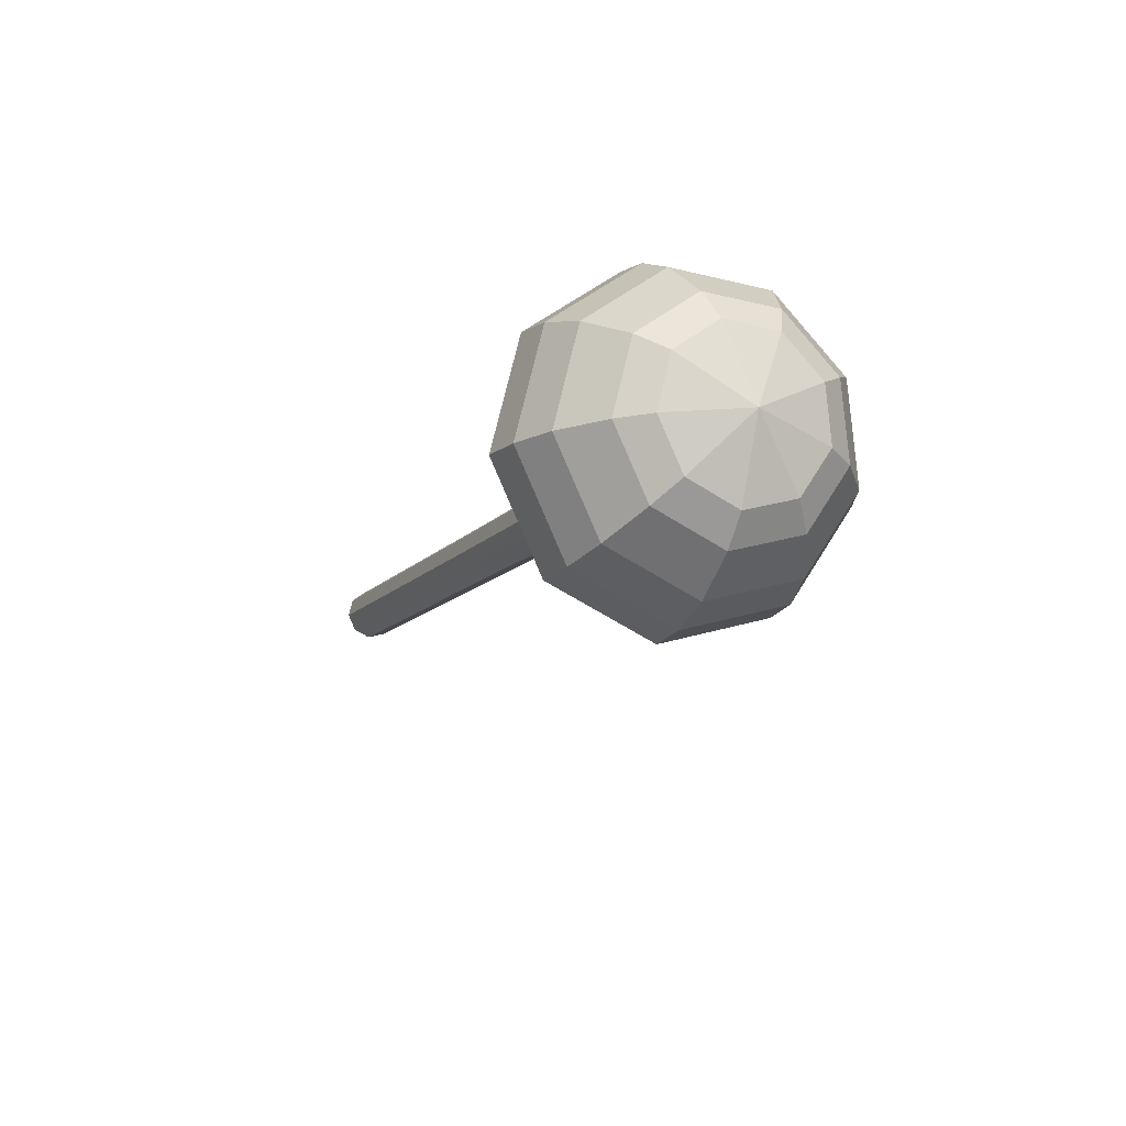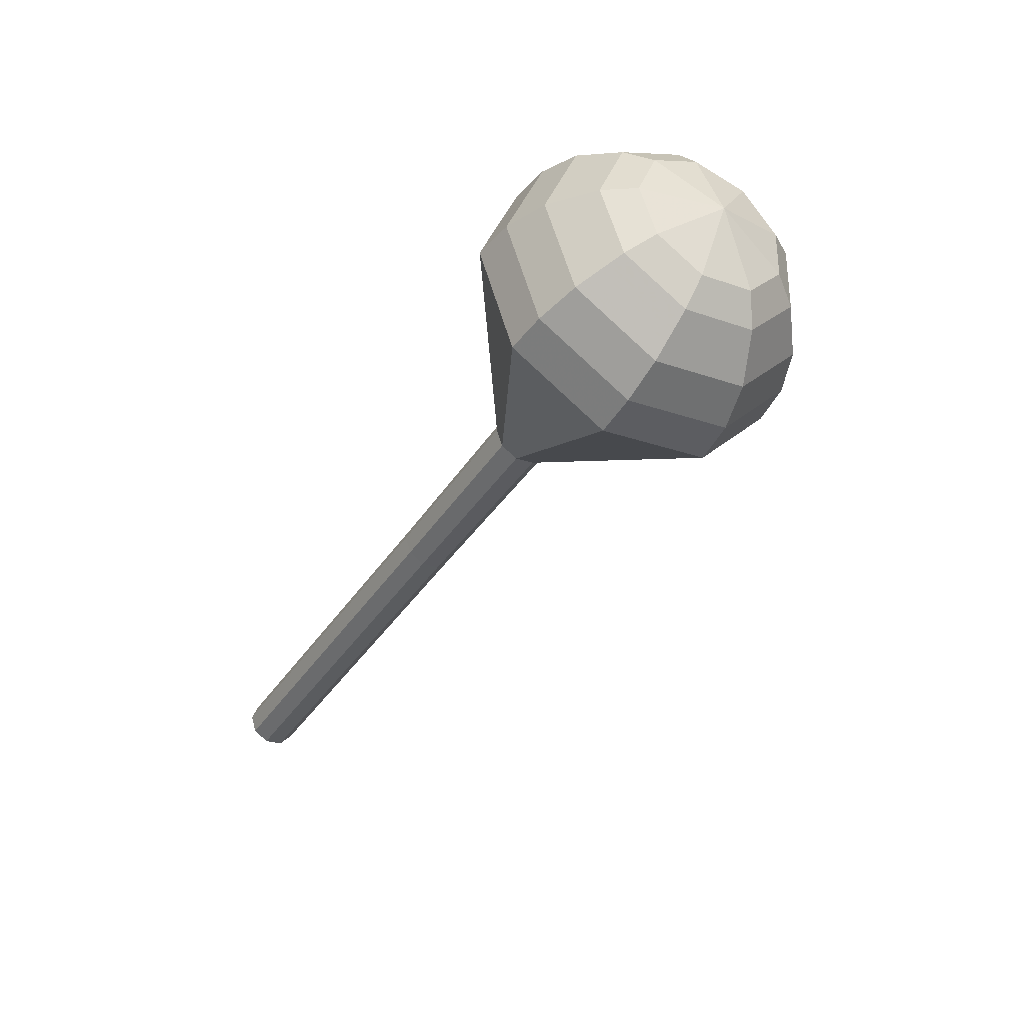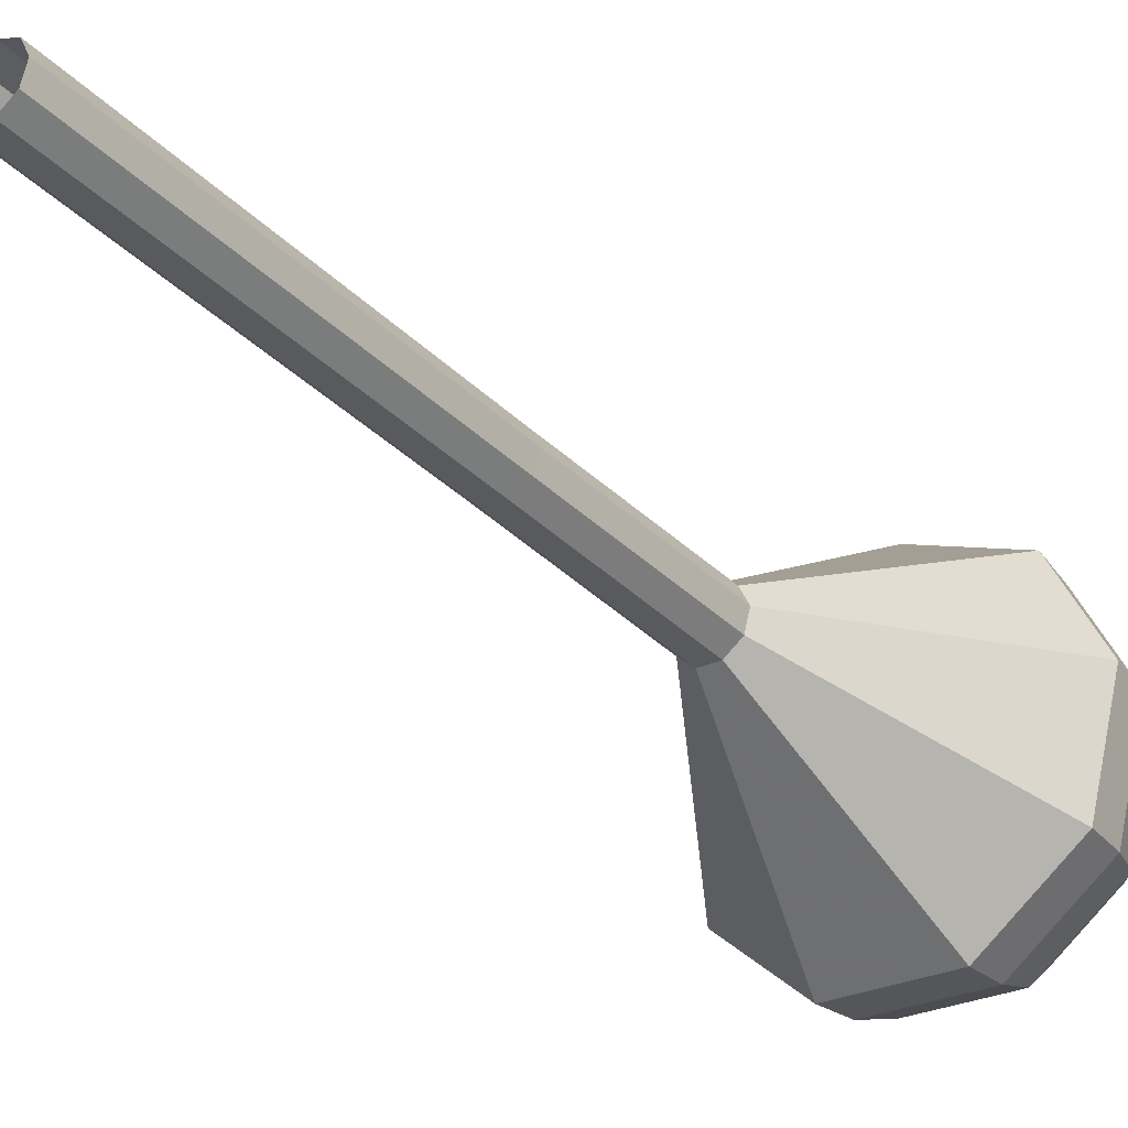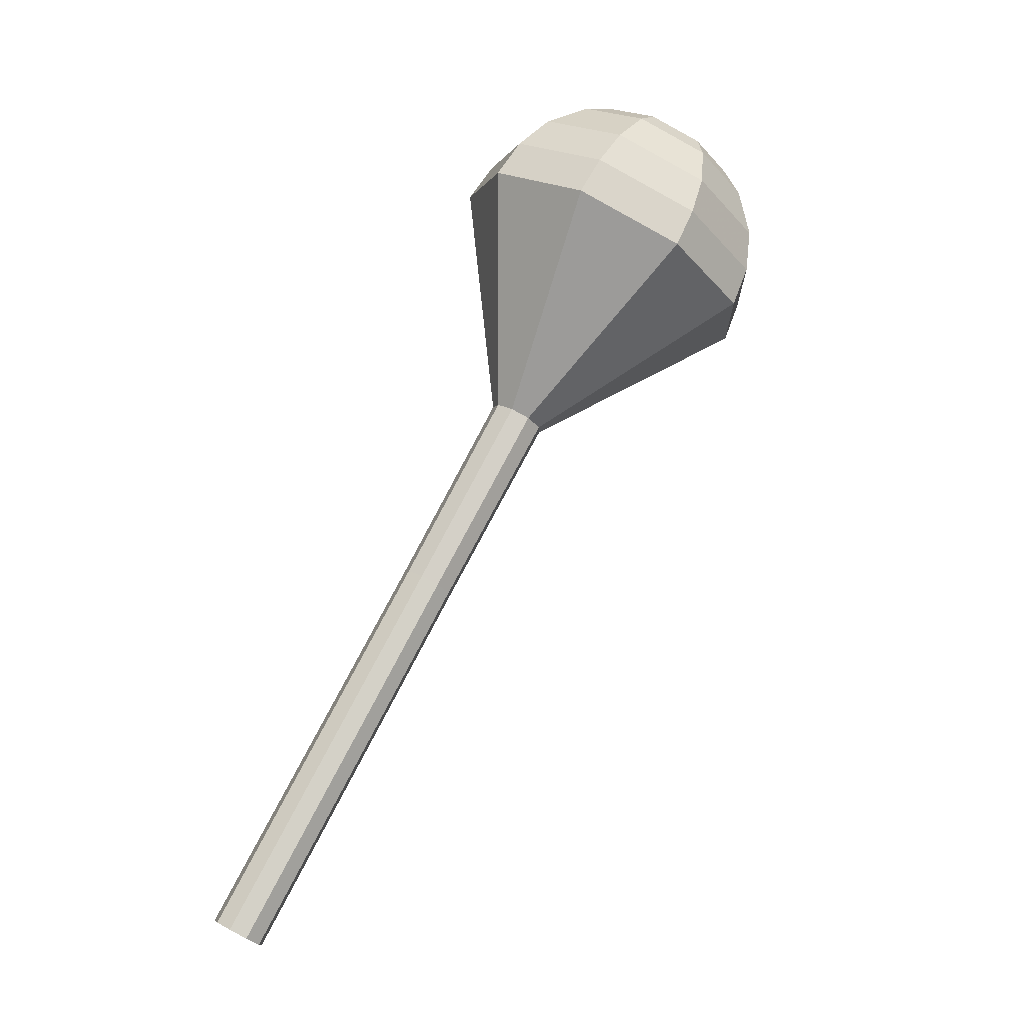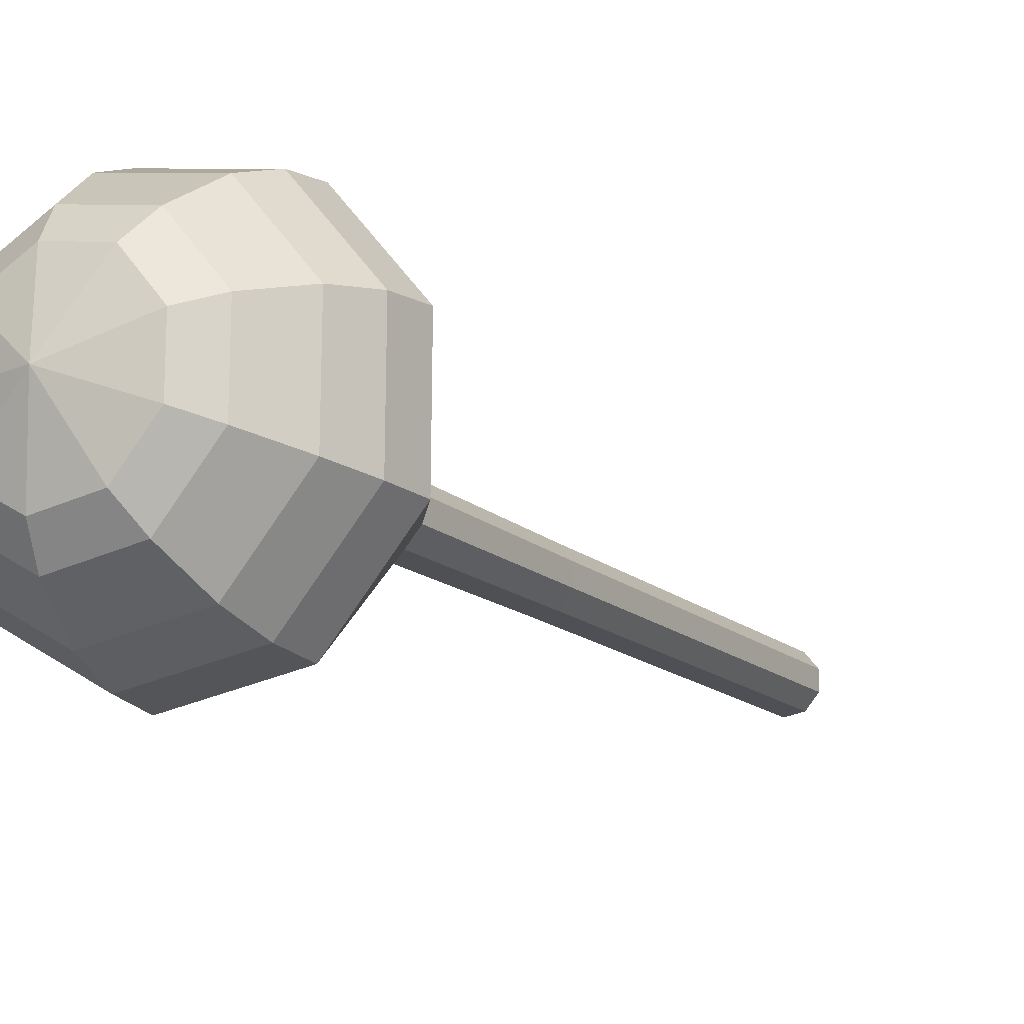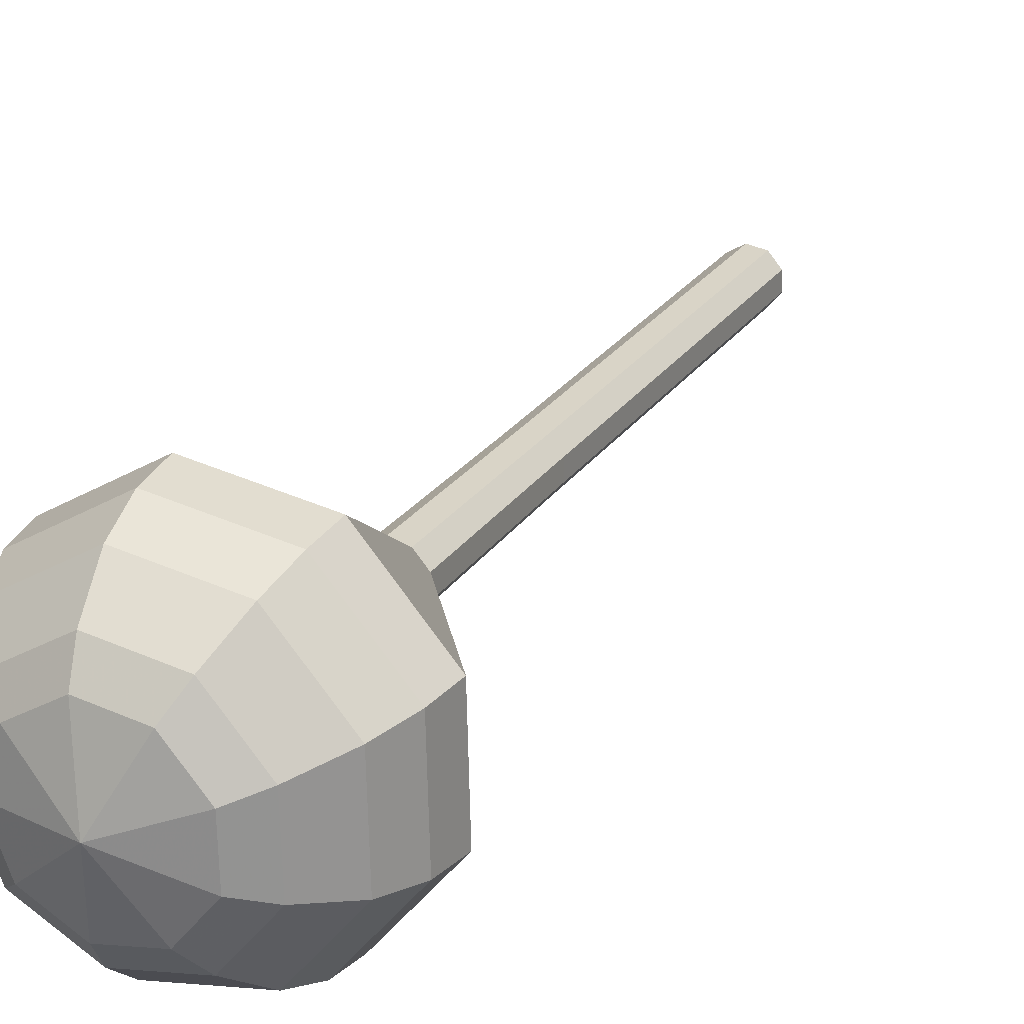
<metadata>
{"format":"obj","ext":"obj","renderer":"f3d","projection":"perspective","resolution":1024,"background":"white","views":[{"elev":57.3,"azim":87.0,"up":"+Z"},{"elev":44.3,"azim":56.9,"up":"+Z"},{"elev":-61.9,"azim":-117.2,"up":"+Y"},{"elev":0.6,"azim":21.8,"up":"+Z"},{"elev":10.7,"azim":53.9,"up":"+Y"},{"elev":48.9,"azim":49.9,"up":"+Y"}]}
</metadata>
<code>
g tube1
v 112.9 103.3 159.1
v 113.2 104 158.7
v 112.9 104.8 158.4
v 112.2 105.3 158.5
v 111.4 105.2 158.8
v 110.9 104.7 159.3
v 110.9 103.9 159.6
v 111.5 103.2 159.7
v 112.3 103 159.5
v 112.9 103.3 159.1
v 114.6 105 163.1
v 114.8 105.7 162.6
v 114.5 106.5 162.4
v 113.8 107 162.5
v 113 107 162.8
v 112.5 106.4 163.3
v 112.6 105.6 163.6
v 113.1 105 163.7
v 113.9 104.7 163.5
v 114.6 105 163.1
v 116.2 106.8 167
v 116.4 107.5 166.6
v 116.2 108.2 166.4
v 115.5 108.7 166.5
v 114.7 108.7 166.8
v 114.2 108.2 167.3
v 114.2 107.4 167.6
v 114.7 106.7 167.7
v 115.5 106.5 167.5
v 116.2 106.8 167
v 117.8 108.5 171
v 118.1 109.2 170.6
v 117.8 110 170.4
v 117.1 110.5 170.5
v 116.3 110.4 170.8
v 115.8 109.9 171.3
v 115.8 109.1 171.6
v 116.3 108.4 171.7
v 117.1 108.2 171.4
v 117.8 108.5 171
v 119.4 110.2 175
v 119.7 110.9 174.6
v 119.4 111.7 174.4
v 118.7 112.2 174.5
v 117.9 112.2 174.8
v 117.4 111.6 175.2
v 117.4 110.8 175.6
v 118 110.2 175.7
v 118.7 109.9 175.4
v 119.4 110.2 175
v 122.7 113.6 183
v 123 114.4 182.6
v 122.7 115.2 182.4
v 121.9 115.7 182.4
v 121.1 115.7 182.8
v 120.6 115.1 183.2
v 120.6 114.3 183.6
v 121.2 113.6 183.7
v 122 113.3 183.4
v 122.7 113.6 183
v 130.5 112.9 191
v 132 117.1 188.5
v 130.3 121.7 187.2
v 126.1 124.6 187.7
v 121.4 124.4 189.7
v 118.3 121.2 192.3
v 118.4 116.5 194.3
v 121.6 112.5 194.8
v 126.4 111 193.5
v 130.5 112.9 191
v 131 113.7 192.6
v 132.5 117.8 190.2
v 130.8 122.3 189
v 126.7 125.1 189.4
v 122.1 124.9 191.3
v 119.2 121.8 193.9
v 119.3 117.2 195.8
v 122.4 113.3 196.3
v 127 112 195
v 131 113.7 192.6
v 131 115 194.2
v 132.4 118.6 192.1
v 130.9 122.6 191
v 127.2 125.1 191.4
v 123.2 125 193.1
v 120.5 122.2 195.4
v 120.6 118.1 197.1
v 123.4 114.6 197.5
v 127.5 113.4 196.4
v 131 115 194.2
v 130.6 116.7 195.8
v 131.6 119.5 194.2
v 130.5 122.6 193.3
v 127.7 124.5 193.6
v 124.6 124.3 195
v 122.6 122.2 196.7
v 122.6 119.1 198
v 124.7 116.4 198.3
v 127.9 115.5 197.5
v 130.6 116.7 195.8
v 129.9 118 196.6
v 130.7 120 195.5
v 129.9 122.3 194.8
v 127.8 123.7 195
v 125.5 123.6 196
v 124.1 122 197.3
v 124.1 119.7 198.2
v 125.6 117.8 198.5
v 127.9 117.1 197.8
v 129.9 118 196.6
v 127.6 120.8 197.4
v 127.6 120.8 197.4
v 127.6 120.8 197.4
v 127.6 120.8 197.4
v 127.6 120.8 197.4
v 127.6 120.8 197.4
v 127.6 120.8 197.4
v 127.6 120.8 197.4
v 127.6 120.8 197.4
v 127.6 120.8 197.4
f 1 2 12
f 12 11 1
f 2 3 13
f 13 12 2
f 3 4 14
f 14 13 3
f 4 5 15
f 15 14 4
f 5 6 16
f 16 15 5
f 6 7 17
f 17 16 6
f 7 8 18
f 18 17 7
f 8 9 19
f 19 18 8
f 9 10 20
f 20 19 9
f 11 12 22
f 22 21 11
f 12 13 23
f 23 22 12
f 13 14 24
f 24 23 13
f 14 15 25
f 25 24 14
f 15 16 26
f 26 25 15
f 16 17 27
f 27 26 16
f 17 18 28
f 28 27 17
f 18 19 29
f 29 28 18
f 19 20 30
f 30 29 19
f 21 22 32
f 32 31 21
f 22 23 33
f 33 32 22
f 23 24 34
f 34 33 23
f 24 25 35
f 35 34 24
f 25 26 36
f 36 35 25
f 26 27 37
f 37 36 26
f 27 28 38
f 38 37 27
f 28 29 39
f 39 38 28
f 29 30 40
f 40 39 29
f 31 32 42
f 42 41 31
f 32 33 43
f 43 42 32
f 33 34 44
f 44 43 33
f 34 35 45
f 45 44 34
f 35 36 46
f 46 45 35
f 36 37 47
f 47 46 36
f 37 38 48
f 48 47 37
f 38 39 49
f 49 48 38
f 39 40 50
f 50 49 39
f 41 42 52
f 52 51 41
f 42 43 53
f 53 52 42
f 43 44 54
f 54 53 43
f 44 45 55
f 55 54 44
f 45 46 56
f 56 55 45
f 46 47 57
f 57 56 46
f 47 48 58
f 58 57 47
f 48 49 59
f 59 58 48
f 49 50 60
f 60 59 49
f 51 52 62
f 62 61 51
f 52 53 63
f 63 62 52
f 53 54 64
f 64 63 53
f 54 55 65
f 65 64 54
f 55 56 66
f 66 65 55
f 56 57 67
f 67 66 56
f 57 58 68
f 68 67 57
f 58 59 69
f 69 68 58
f 59 60 70
f 70 69 59
f 61 62 72
f 72 71 61
f 62 63 73
f 73 72 62
f 63 64 74
f 74 73 63
f 64 65 75
f 75 74 64
f 65 66 76
f 76 75 65
f 66 67 77
f 77 76 66
f 67 68 78
f 78 77 67
f 68 69 79
f 79 78 68
f 69 70 80
f 80 79 69
f 71 72 82
f 82 81 71
f 72 73 83
f 83 82 72
f 73 74 84
f 84 83 73
f 74 75 85
f 85 84 74
f 75 76 86
f 86 85 75
f 76 77 87
f 87 86 76
f 77 78 88
f 88 87 77
f 78 79 89
f 89 88 78
f 79 80 90
f 90 89 79
f 81 82 92
f 92 91 81
f 82 83 93
f 93 92 82
f 83 84 94
f 94 93 83
f 84 85 95
f 95 94 84
f 85 86 96
f 96 95 85
f 86 87 97
f 97 96 86
f 87 88 98
f 98 97 87
f 88 89 99
f 99 98 88
f 89 90 100
f 100 99 89
f 91 92 102
f 102 101 91
f 92 93 103
f 103 102 92
f 93 94 104
f 104 103 93
f 94 95 105
f 105 104 94
f 95 96 106
f 106 105 95
f 96 97 107
f 107 106 96
f 97 98 108
f 108 107 97
f 98 99 109
f 109 108 98
f 99 100 110
f 110 109 99
f 101 102 112
f 112 111 101
f 102 103 113
f 113 112 102
f 103 104 114
f 114 113 103
f 104 105 115
f 115 114 104
f 105 106 116
f 116 115 105
f 106 107 117
f 117 116 106
f 107 108 118
f 118 117 107
f 108 109 119
f 119 118 108
f 109 110 120
f 120 119 109
g

</code>
